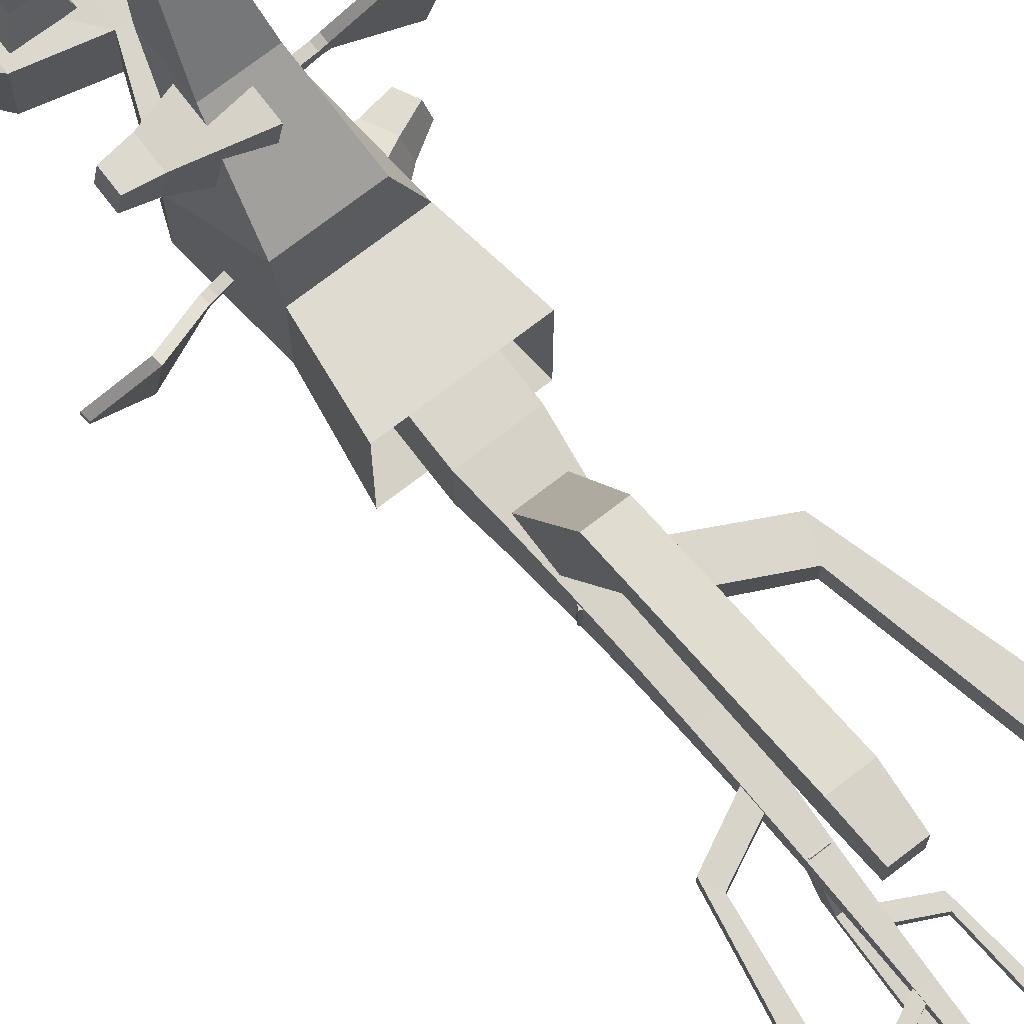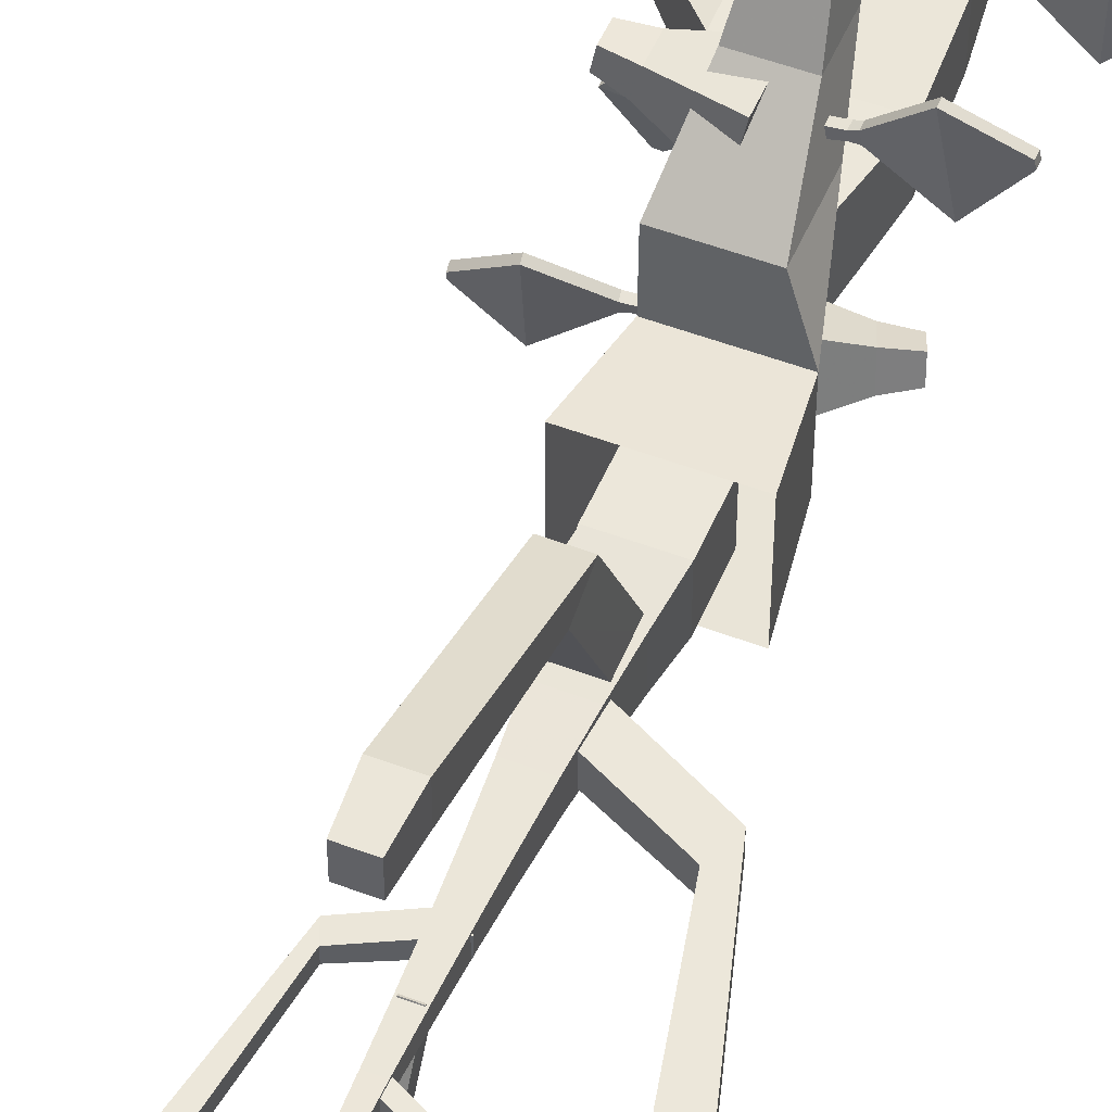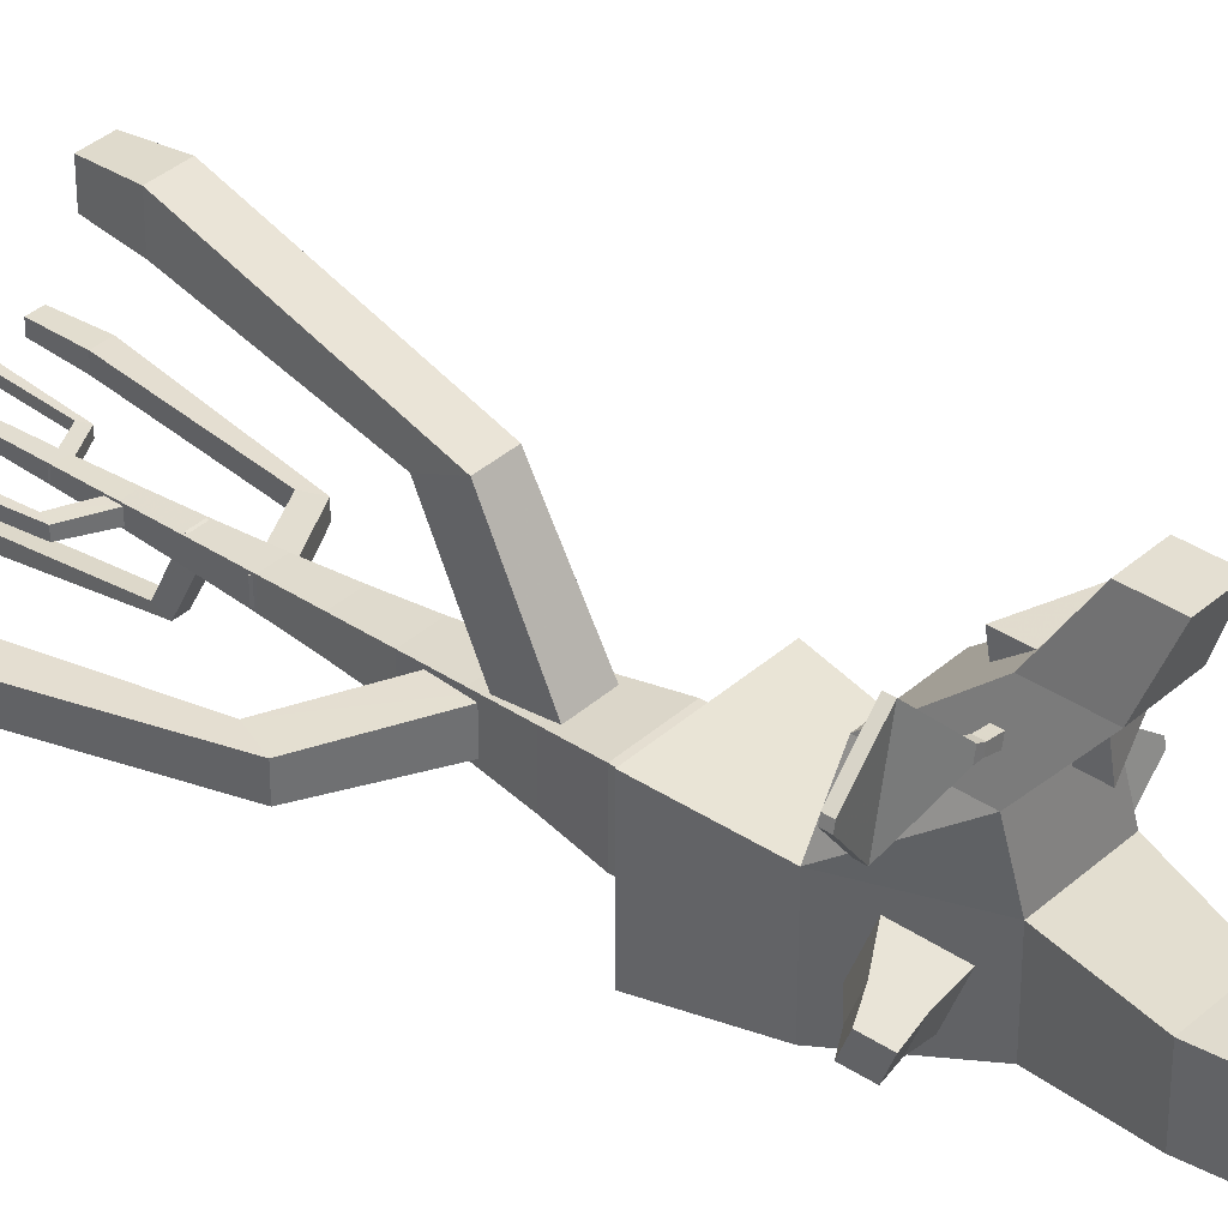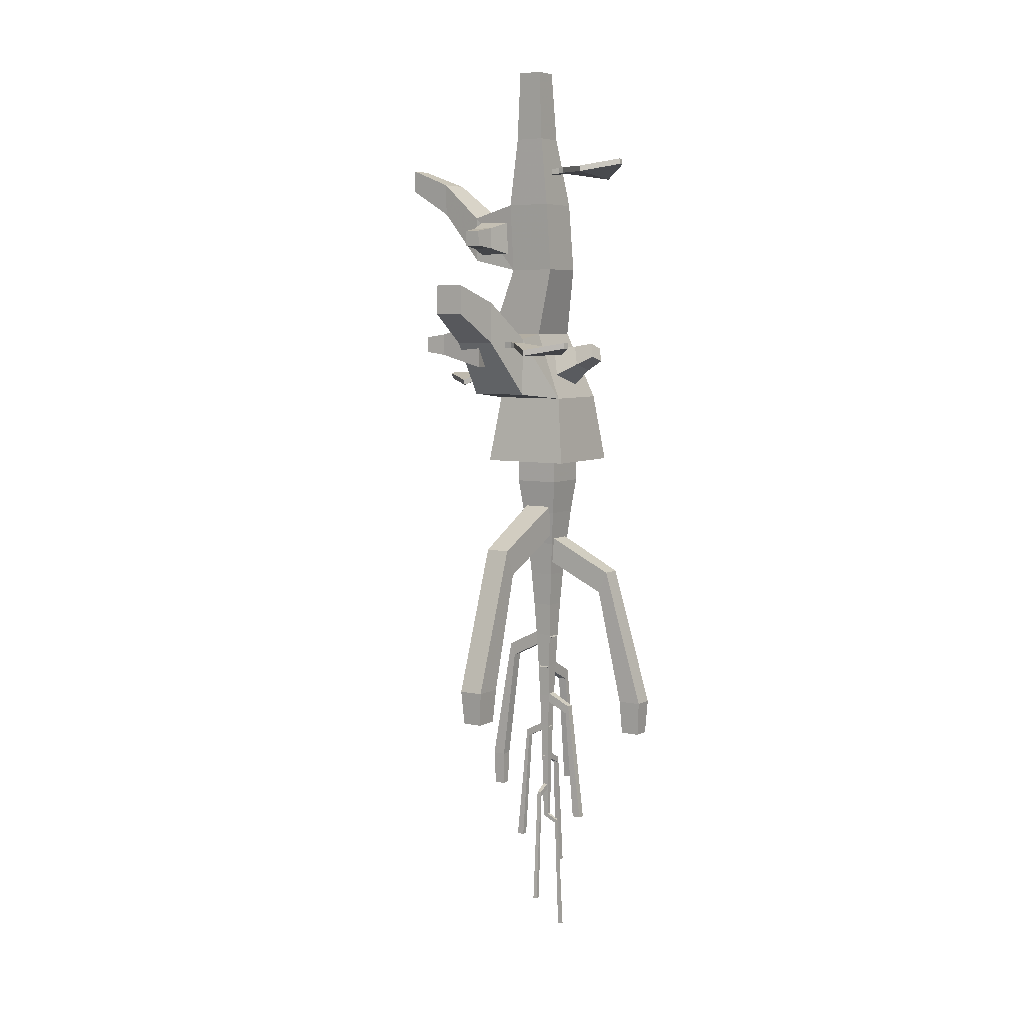
<metadata>
{"format":"obj","ext":"obj","renderer":"f3d","projection":"perspective","resolution":1024,"background":"white","views":[{"elev":73.8,"azim":-37.5,"up":"+Z"},{"elev":51.2,"azim":22.5,"up":"+Z"},{"elev":36.5,"azim":130.9,"up":"+Z"},{"elev":6.2,"azim":33.3,"up":"+Y"}]}
</metadata>
<code>
o
v -2.215 4.334 0.005465
v -1.533 4.448 -0.03549
v -1.525 4.397 0.293
v -2.209 4.296 0.252
v -2.254 4.58 0.04467
v -1.572 4.694 0.003715
v -1.564 4.643 0.3322
v -2.248 4.541 0.2912
v -3.981 3.921 -1.177
v -3.919 3.529 1.336
v -4.019 4.166 -1.138
v -3.958 3.774 1.375
v -5.396 3.831 0.01566
v -5.391 3.795 0.2418
v -5.435 4.076 0.05486
v -5.429 4.041 0.281
v -2.463 4.495 0.3322
v -2.471 4.547 0.002068
v -2.425 4.25 0.293
v -2.433 4.301 -0.03713
f 2 3 4 1
f 8 7 6 5
f 5 6 2 1
f 6 7 3 2
f 7 8 4 3
f 18 11 12 17
f 11 15 16 12
f 17 12 10 19
f 20 9 11 18
f 19 10 9 20
f 13 14 16 15
f 12 16 14 10
f 9 13 15 11
f 10 14 13 9
f 4 19 20 1
f 1 20 18 5
f 8 17 19 4
f 5 18 17 8
o
v 1.061 5.398 4.786
v 0.3735 5.397 4.697
v 0.4357 5.397 4.37
v 1.108 5.398 4.541
v 1.061 5.65 4.786
v 0.3732 5.649 4.697
v 0.4354 5.648 4.37
v 1.107 5.649 4.54
v 2.623 5.086 6.252
v 3.099 5.083 3.752
v 2.622 5.338 6.252
v 3.099 5.335 3.752
v 4.226 5.403 5.378
v 4.269 5.403 5.154
v 4.226 5.654 5.378
v 4.269 5.654 5.153
v 1.331 5.644 4.54
v 1.269 5.645 4.868
v 1.332 5.393 4.54
v 1.269 5.393 4.869
f 22 23 24 21
f 28 27 26 25
f 25 26 22 21
f 26 27 23 22
f 27 28 24 23
f 38 31 32 37
f 31 35 36 32
f 37 32 30 39
f 40 29 31 38
f 39 30 29 40
f 33 34 36 35
f 32 36 34 30
f 29 33 35 31
f 30 34 33 29
f 24 39 40 21
f 21 40 38 25
f 28 37 39 24
f 25 38 37 28
o
v -0.314 6.523 5.382
v -0.3164 4.523 5.385
v -0.6907 4.521 3.42
v -0.6883 6.521 3.417
v -2.38 5.988 5.229
v -2.381 5.063 5.231
v -2.554 5.061 4.321
v -2.553 5.987 4.32
v -3.23 5.87 5.27
v -3.231 5.183 5.271
v -3.359 5.869 4.595
v -3.359 5.182 4.596
f 42 43 44 41
f 47 52 51 48
f 45 46 42 41
f 46 47 43 42
f 47 48 44 43
f 41 44 48 45
f 51 52 50 49
f 46 50 52 47
f 48 51 49 45
f 45 49 50 46
o
v -0.09935 4.705 -1.137
v 0.5531 2.947 -0.4412
v 0.3109 3.599 1.434
v -0.3415 5.357 0.7379
v 1.886 5.104 -0.4465
v 2.188 4.29 -0.1245
v 2.076 4.592 0.7432
v 1.774 5.406 0.4212
v 2.7 5.331 -0.2934
v 2.924 4.727 -0.05426
v 2.617 5.555 0.3509
v 2.841 4.951 0.5901
f 54 55 56 53
f 59 64 63 60
f 57 58 54 53
f 58 59 55 54
f 59 60 56 55
f 53 56 60 57
f 63 64 62 61
f 58 62 64 59
f 60 63 61 57
f 57 61 62 58
o
v -0.9352 11.5 0.7164
v -0.9353 9.505 0.6624
v -2.935 9.505 0.6652
v -2.935 11.5 0.7192
v -1.47 10.91 2.702
v -1.47 9.988 2.677
v -2.395 9.988 2.678
v -2.395 10.91 2.703
v -1.588 10.77 3.541
v -1.588 10.08 3.523
v -2.275 10.77 3.542
v -2.275 10.08 3.524
f 66 67 68 65
f 71 76 75 72
f 69 70 66 65
f 70 71 67 66
f 71 72 68 67
f 65 68 72 69
f 75 76 74 73
f 70 74 76 71
f 72 75 73 69
f 69 73 74 70
o
v -3.865 11.31 -0.5801
v -3.719 11.32 0.09747
v -4.048 11.3 0.1479
v -4.112 11.3 -0.5423
v -3.876 11.56 -0.5793
v -3.73 11.57 0.09832
v -4.059 11.55 0.1487
v -4.123 11.55 -0.5414
v -2.992 11.04 -2.542
v -5.505 10.93 -2.157
v -3.003 11.29 -2.542
v -5.516 11.18 -2.156
v -4.364 11.3 -3.762
v -4.59 11.29 -3.727
v -4.375 11.55 -3.761
v -4.601 11.54 -3.726
v -4.198 11.54 -0.7524
v -3.868 11.56 -0.803
v -4.187 11.29 -0.7532
v -3.857 11.31 -0.8039
f 78 79 80 77
f 84 83 82 81
f 81 82 78 77
f 82 83 79 78
f 83 84 80 79
f 94 87 88 93
f 87 91 92 88
f 93 88 86 95
f 96 85 87 94
f 95 86 85 96
f 89 90 92 91
f 88 92 90 86
f 85 89 91 87
f 86 90 89 85
f 80 95 96 77
f 77 96 94 81
f 84 93 95 80
f 81 94 93 84
o
v 1.306 13.42 1.099
v 0.6164 13.36 1.14
v 0.6191 13.33 0.8093
v 1.308 13.4 0.8505
v 1.283 13.67 1.077
v 0.5939 13.61 1.118
v 0.5966 13.58 0.7867
v 1.285 13.65 0.828
v 3.126 13.37 2.27
v 3.146 13.15 -0.2639
v 3.103 13.62 2.248
v 3.124 13.4 -0.2865
v 4.513 13.71 1.089
v 4.515 13.69 0.8608
v 4.491 13.96 1.066
v 4.493 13.94 0.8382
v 1.505 13.66 0.7863
v 1.502 13.69 1.119
v 1.528 13.41 0.8089
v 1.525 13.44 1.142
f 98 99 100 97
f 104 103 102 101
f 101 102 98 97
f 102 103 99 98
f 103 104 100 99
f 114 107 108 113
f 107 111 112 108
f 113 108 106 115
f 116 105 107 114
f 115 106 105 116
f 109 110 112 111
f 108 112 110 106
f 105 109 111 107
f 106 110 109 105
f 100 115 116 97
f 97 116 114 101
f 104 113 115 100
f 101 114 113 104
o
v -2 0 -2
v 2 0 -2
v 2 0 2
v -2 0 2
v -1.6 3 -1.6
v -1.6 3 1.6
v 1.6 3 1.6
v 1.6 3 -1.6
v -2.073 6 -0.9833
v -2.073 6 1.577
v 0.4866 6 1.577
v 0.4866 6 -0.9833
v 0.8833 3.236 3.598
v 0.8833 5.796 3.578
v -1.677 5.796 3.578
v -1.677 3.236 3.598
v 0.4993 5.635 5.595
v 0.4993 7.427 5.581
v -1.293 7.427 5.581
v -1.293 5.635 5.595
v 0.2433 6.907 7.593
v 0.2433 8.187 7.583
v -1.037 8.187 7.583
v -1.037 6.907 7.593
v -0.9008 9 -0.4327
v -0.9008 9 1.615
v 1.147 9 1.615
v 1.147 9 -0.4327
v -0.9674 12 -0.2223
v -0.9674 12 1.778
v 1.033 12 1.778
v 1.033 12 -0.2223
v -2.911 9.456 1.684
v -2.956 11.46 1.684
v -2.956 11.46 -0.3155
v -2.911 9.456 -0.3155
v -4.918 11.71 1.384
v -4.949 13.11 1.384
v -4.949 13.11 -0.01553
v -4.918 11.71 -0.01553
v -6.922 12.87 1.184
v -6.944 13.87 1.184
v -6.944 13.87 0.1845
v -6.922 12.87 0.1845
v -0.5487 15 0.4941
v -0.5487 15 1.805
v 0.762 15 1.805
v 0.762 15 0.4941
v -0.3302 18 0.8585
v -0.3302 18 1.907
v 0.7184 18 1.907
v 0.7184 18 0.8585
f 122 121 117 120
f 123 122 120 119
f 124 123 119 118
f 121 124 118 117
f 126 125 121 122
f 128 127 123 124
f 125 128 124 121
f 130 129 123 127
f 131 130 127 126
f 132 131 126 122
f 129 132 122 123
f 134 133 129 130
f 135 134 130 131
f 136 135 131 132
f 133 136 132 129
f 138 137 133 134
f 139 138 134 135
f 140 139 135 136
f 137 140 136 133
f 138 139 140 137
f 142 141 125 126
f 143 142 126 127
f 144 143 127 128
f 141 144 128 125
f 147 146 142 143
f 148 147 143 144
f 145 148 144 141
f 150 149 142 146
f 151 150 146 145
f 152 151 145 141
f 149 152 141 142
f 154 153 149 150
f 155 154 150 151
f 156 155 151 152
f 153 156 152 149
f 158 157 153 154
f 159 158 154 155
f 160 159 155 156
f 157 160 156 153
f 158 159 160 157
f 162 161 145 146
f 163 162 146 147
f 164 163 147 148
f 161 164 148 145
f 166 165 161 162
f 167 166 162 163
f 168 167 163 164
f 165 168 164 161
f 166 167 168 165
o
v -1 -1 -1
v 1 -1 -1
v 1 -1 1
v -1 -1 1
v -1 1 -1
v 1 1 -1
v 1 1 1
v -1 1 1
v -0.8182 -2.5 -0.8182
v 0.8182 -2.5 -0.8182
v 0.8182 -2.5 0.8182
v -0.8182 -2.5 0.8182
v -0.6694 -4 -0.6694
v 0.6694 -4 -0.6694
v 0.6694 -4 0.6694
v -0.6694 -4 0.6694
v -0.5477 -5.5 -0.5477
v 0.5477 -5.5 -0.5477
v 0.5477 -5.5 0.5477
v -0.5477 -5.5 0.5477
v -0.4481 -7 -0.4481
v 0.4481 -7 -0.4481
v 0.4481 -7 0.4481
v -0.4481 -7 0.4481
v -0.3666 -8.5 -0.3666
v 0.3666 -8.5 -0.3666
v 0.3666 -8.5 0.3666
v -0.3666 -8.5 0.3666
v -0.3 -10 -0.3
v 0.3 -10 -0.3
v 0.3 -10 0.3
v -0.3 -10 0.3
v -0.2454 -11.5 -0.2454
v 0.2454 -11.5 -0.2454
v 0.2454 -11.5 0.2454
v -0.2454 -11.5 0.2454
v -0.2008 -13 -0.2008
v 0.2008 -13 -0.2008
v 0.2008 -13 0.2008
v -0.2008 -13 0.2008
v -0.1643 -14.5 -0.1643
v 0.1643 -14.5 -0.1643
v 0.1643 -14.5 0.1643
v -0.1643 -14.5 0.1643
v -0.1344 -16 -0.1344
v 0.1344 -16 -0.1344
v 0.1344 -16 0.1344
v -0.1344 -16 0.1344
v -0.11 -17.5 -0.11
v 0.11 -17.5 -0.11
v 0.11 -17.5 0.11
v -0.11 -17.5 0.11
f 173 174 170 169
f 174 175 171 170
f 171 175 176 172
f 172 176 173 169
f 176 175 174 173
f 178 177 169 170
f 179 178 170 171
f 180 179 171 172
f 177 180 172 169
f 182 181 177 178
f 183 182 178 179
f 184 183 179 180
f 181 184 180 177
f 186 185 181 182
f 187 186 182 183
f 188 187 183 184
f 185 188 184 181
f 190 189 185 186
f 191 190 186 187
f 192 191 187 188
f 189 192 188 185
f 194 193 189 190
f 195 194 190 191
f 196 195 191 192
f 193 196 192 189
f 198 197 193 194
f 199 198 194 195
f 200 199 195 196
f 197 200 196 193
f 202 201 197 198
f 203 202 198 199
f 204 203 199 200
f 201 204 200 197
f 206 205 201 202
f 207 206 202 203
f 208 207 203 204
f 205 208 204 201
f 210 209 205 206
f 211 210 206 207
f 212 211 207 208
f 209 212 208 205
f 214 213 209 210
f 215 214 210 211
f 216 215 211 212
f 213 216 212 209
f 218 217 213 214
f 219 218 214 215
f 220 219 215 216
f 217 220 216 213
f 218 219 220 217
o
v 0.5355 -3.964 4.338
v -0.5355 -3.964 4.338
v -0.5355 -5.134 3.859
v 0.5355 -5.134 3.859
v 0.6545 -1.622 -0.2927
v -0.6545 -1.622 -0.2927
v -0.6545 -2.793 -0.8782
v 0.6545 -2.793 -0.8782
v 0.5355 -10.29 6.548
v -0.5355 -10.29 6.548
v -0.5355 -10.29 5.283
v 0.5355 -10.29 5.283
v 0.4382 -11.79 6.433
v -0.4382 -11.79 6.433
v -0.4382 -11.79 5.398
v 0.4382 -11.79 5.398
f 225 226 222 221
f 226 227 223 222
f 223 227 228 224
f 224 228 225 221
f 228 227 226 225
f 230 229 221 222
f 231 230 222 223
f 232 231 223 224
f 229 232 224 221
f 234 233 229 230
f 235 234 230 231
f 236 235 231 232
f 233 236 232 229
f 234 235 236 233
o
v 3.549 -5.197 -0.4382
v 3.549 -5.197 0.4382
v 3.157 -6.155 0.4382
v 3.157 -6.155 -0.4382
v -0.2395 -3.282 -0.5355
v -0.2395 -3.282 0.5355
v -0.7185 -4.239 0.5355
v -0.7185 -4.239 -0.5355
v 5.358 -11.28 -0.4382
v 5.358 -11.28 0.4382
v 4.322 -11.28 0.4382
v 4.322 -11.28 -0.4382
v 5.263 -12.78 -0.3585
v 5.263 -12.78 0.3585
v 4.417 -12.78 0.3585
v 4.417 -12.78 -0.3585
f 241 242 238 237
f 242 243 239 238
f 239 243 244 240
f 240 244 241 237
f 244 243 242 241
f 246 245 237 238
f 247 246 238 239
f 248 247 239 240
f 245 248 240 237
f 250 249 245 246
f 251 250 246 247
f 252 251 247 248
f 249 252 248 245
f 250 251 252 249
o
v -1.944 -9.156 0.24
v -1.944 -9.156 -0.24
v -1.729 -9.681 -0.24
v -1.729 -9.681 0.24
v 0.1312 -8.106 0.2933
v 0.1312 -8.106 -0.2933
v 0.3935 -8.631 -0.2933
v 0.3935 -8.631 0.2933
v -2.934 -14.75 0.24
v -2.934 -14.75 -0.24
v -2.367 -14.75 -0.24
v -2.367 -14.75 0.24
v -2.883 -16.25 0.1964
v -2.883 -16.25 -0.1964
v -2.419 -16.25 -0.1964
v -2.419 -16.25 0.1964
f 257 258 254 253
f 258 259 255 254
f 255 259 260 256
f 256 260 257 253
f 260 259 258 257
f 262 261 253 254
f 263 262 254 255
f 264 263 255 256
f 261 264 256 253
f 266 265 261 262
f 267 266 262 263
f 268 267 263 264
f 265 268 264 261
f 266 267 268 265
o
v -0.1964 -10.54 -1.59
v 0.1964 -10.54 -1.59
v 0.1964 -10.97 -1.415
v -0.1964 -10.97 -1.415
v -0.24 -9.678 0.1073
v 0.24 -9.678 0.1073
v 0.24 -10.11 0.322
v -0.24 -10.11 0.322
v -0.1964 -16.02 -2.401
v 0.1964 -16.02 -2.401
v 0.1964 -16.02 -1.937
v -0.1964 -16.02 -1.937
f 273 274 270 269
f 274 275 271 270
f 271 275 276 272
f 272 276 273 269
f 276 275 274 273
f 278 277 269 270
f 279 278 270 271
f 280 279 271 272
f 277 280 272 269
f 278 279 280 277
o
v 1.301 -11.94 -0.1607
v 1.301 -11.94 0.1607
v 1.158 -12.29 0.1607
v 1.158 -12.29 -0.1607
v -0.08781 -11.24 -0.1964
v -0.08781 -11.24 0.1964
v -0.2634 -11.59 0.1964
v -0.2634 -11.59 -0.1964
v 1.964 -17.34 -0.1607
v 1.964 -17.34 0.1607
v 1.585 -17.34 0.1607
v 1.585 -17.34 -0.1607
f 285 286 282 281
f 286 287 283 282
f 283 287 288 284
f 284 288 285 281
f 288 287 286 285
f 290 289 281 282
f 291 290 282 283
f 292 291 283 284
f 289 292 284 281
f 290 291 292 289
o
v -1.065 -13.36 0.1314
v -1.065 -13.36 -0.1314
v -0.9471 -13.65 -0.1314
v -0.9471 -13.65 0.1314
v 0.07185 -12.78 0.1607
v 0.07185 -12.78 -0.1607
v 0.2155 -13.07 -0.1607
v 0.2155 -13.07 0.1607
v -1.607 -18.69 0.1314
v -1.607 -18.69 -0.1314
v -1.297 -18.69 -0.1314
v -1.297 -18.69 0.1314
f 297 298 294 293
f 298 299 295 294
f 295 299 300 296
f 296 300 297 293
f 300 299 298 297
f 302 301 293 294
f 303 302 294 295
f 304 303 295 296
f 301 304 296 293
f 302 303 304 301
o
v -0.1075 -14.79 -0.8711
v 0.1075 -14.79 -0.8711
v 0.1075 -15.03 -0.7749
v -0.1075 -15.03 -0.7749
v -0.1314 -14.32 0.05878
v 0.1314 -14.32 0.05878
v 0.1314 -14.56 0.1764
v -0.1314 -14.56 0.1764
v -0.1075 -20.06 -1.315
v 0.1075 -20.06 -1.315
v 0.1075 -20.06 -1.061
v -0.1075 -20.06 -1.061
f 309 310 306 305
f 310 311 307 306
f 307 311 312 308
f 308 312 309 305
f 312 311 310 309
f 314 313 305 306
f 315 314 306 307
f 316 315 307 308
f 313 316 308 305
f 314 315 316 313
o
v 0.08799 -16.24 0.7127
v -0.08799 -16.24 0.7127
v -0.08799 -16.43 0.634
v 0.08799 -16.43 0.634
v 0.1075 -15.86 -0.0481
v -0.1075 -15.86 -0.0481
v -0.1075 -16.05 -0.1443
v 0.1075 -16.05 -0.1443
v 0.08799 -21.46 1.076
v -0.08799 -21.46 1.076
v -0.08799 -21.46 0.868
v 0.08799 -21.46 0.868
f 321 322 318 317
f 322 323 319 318
f 319 323 324 320
f 320 324 321 317
f 324 323 322 321
f 326 325 317 318
f 327 326 318 319
f 328 327 319 320
f 325 328 320 317
f 326 327 328 325
o
v 0.5831 -17.7 -0.07199
v 0.5831 -17.7 0.07199
v 0.5187 -17.85 0.07199
v 0.5187 -17.85 -0.07199
v -0.03935 -17.38 -0.08799
v -0.03935 -17.38 0.08799
v -0.1181 -17.54 0.08799
v -0.1181 -17.54 -0.08799
v 0.8803 -22.88 -0.07199
v 0.8803 -22.88 0.07199
v 0.7102 -22.88 0.07199
v 0.7102 -22.88 -0.07199
f 333 334 330 329
f 334 335 331 330
f 331 335 336 332
f 332 336 333 329
f 336 335 334 333
f 338 337 329 330
f 339 338 330 331
f 340 339 331 332
f 337 340 332 329
f 338 339 340 337

</code>
